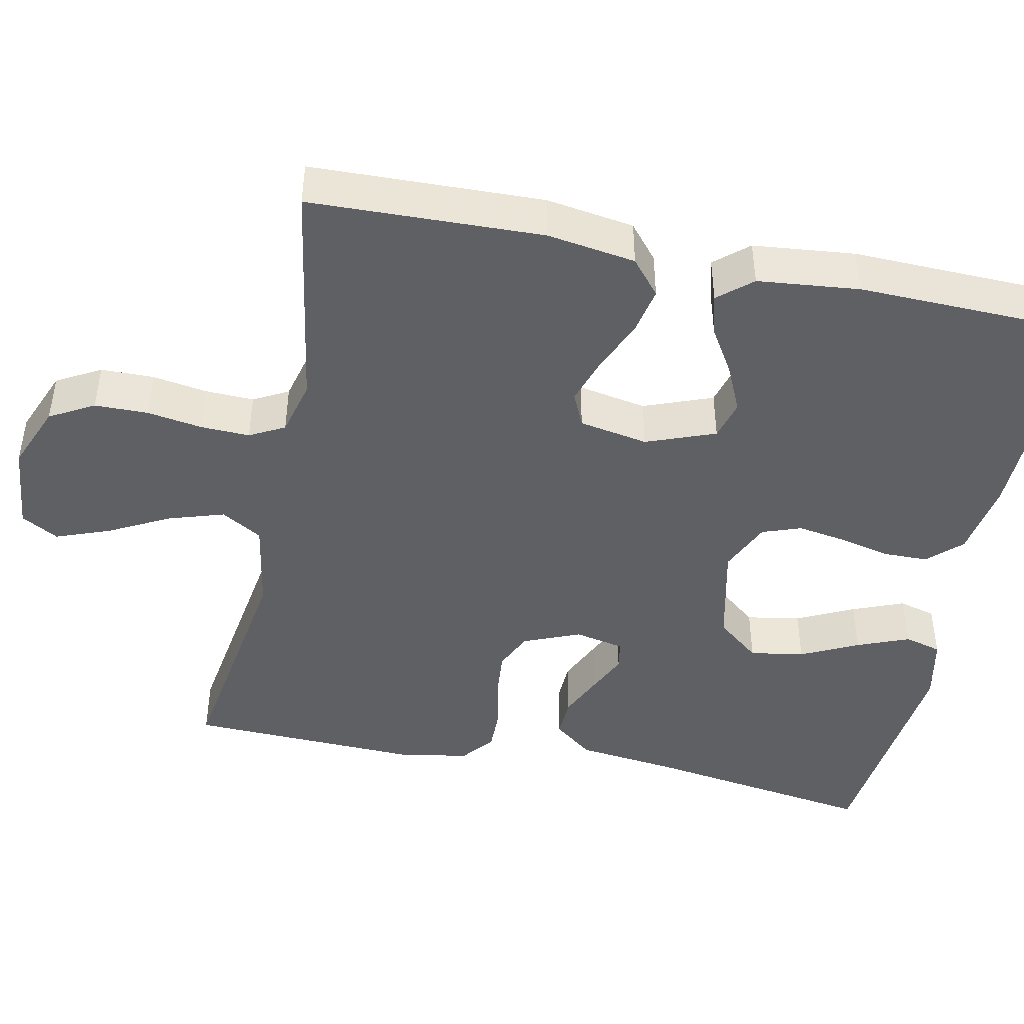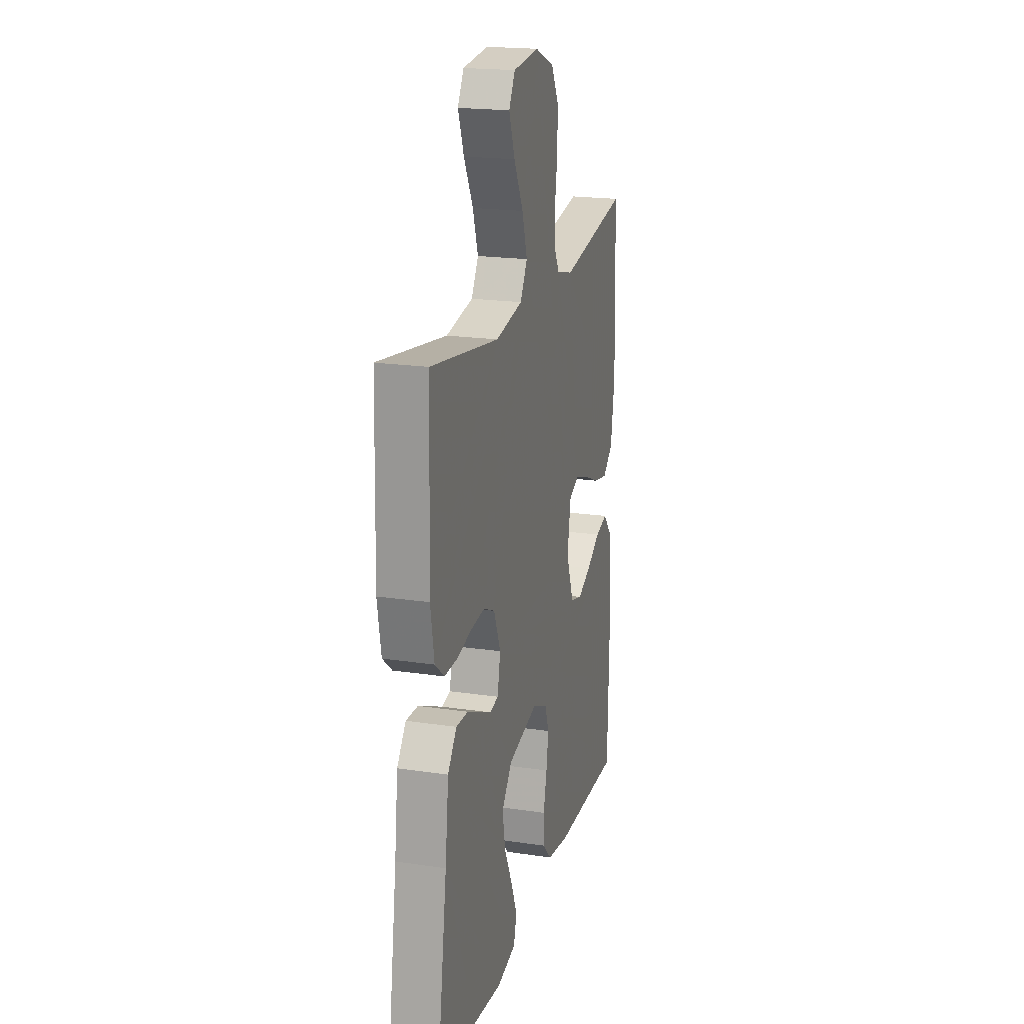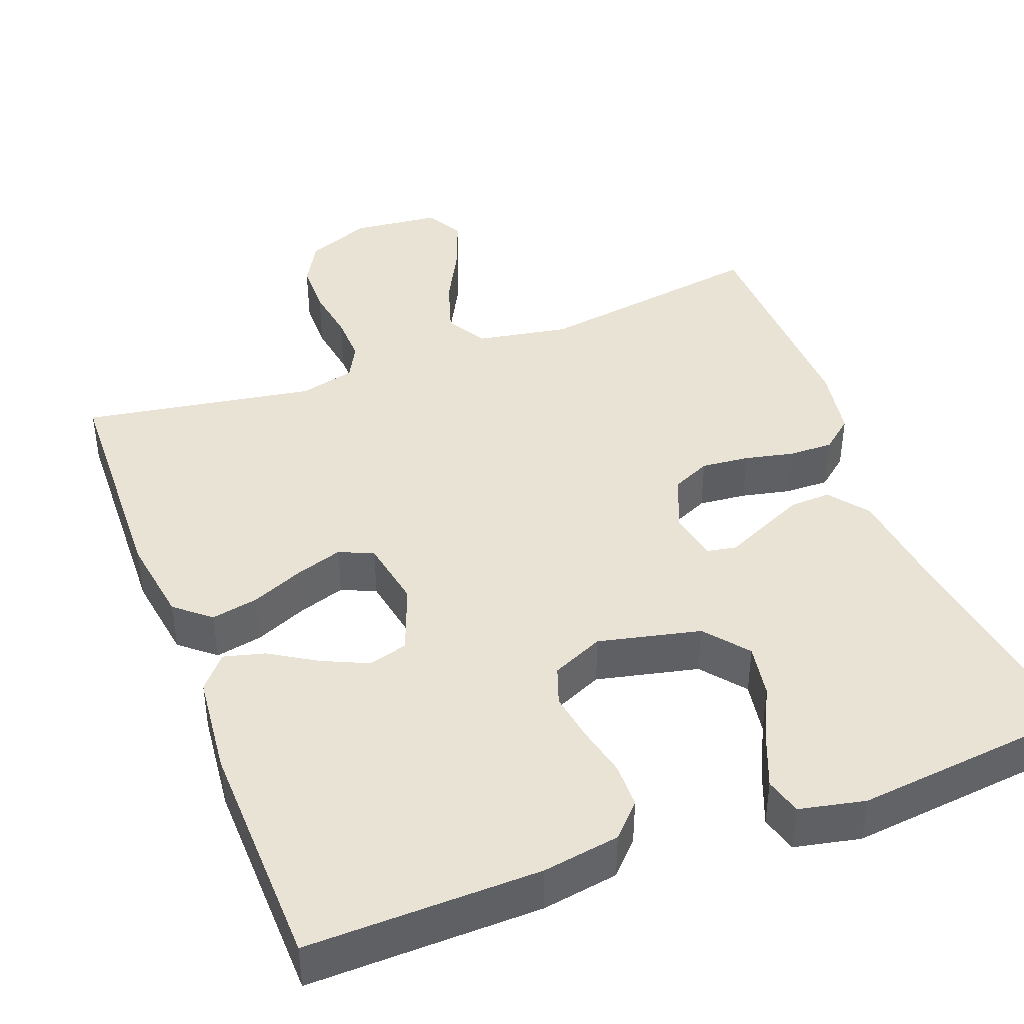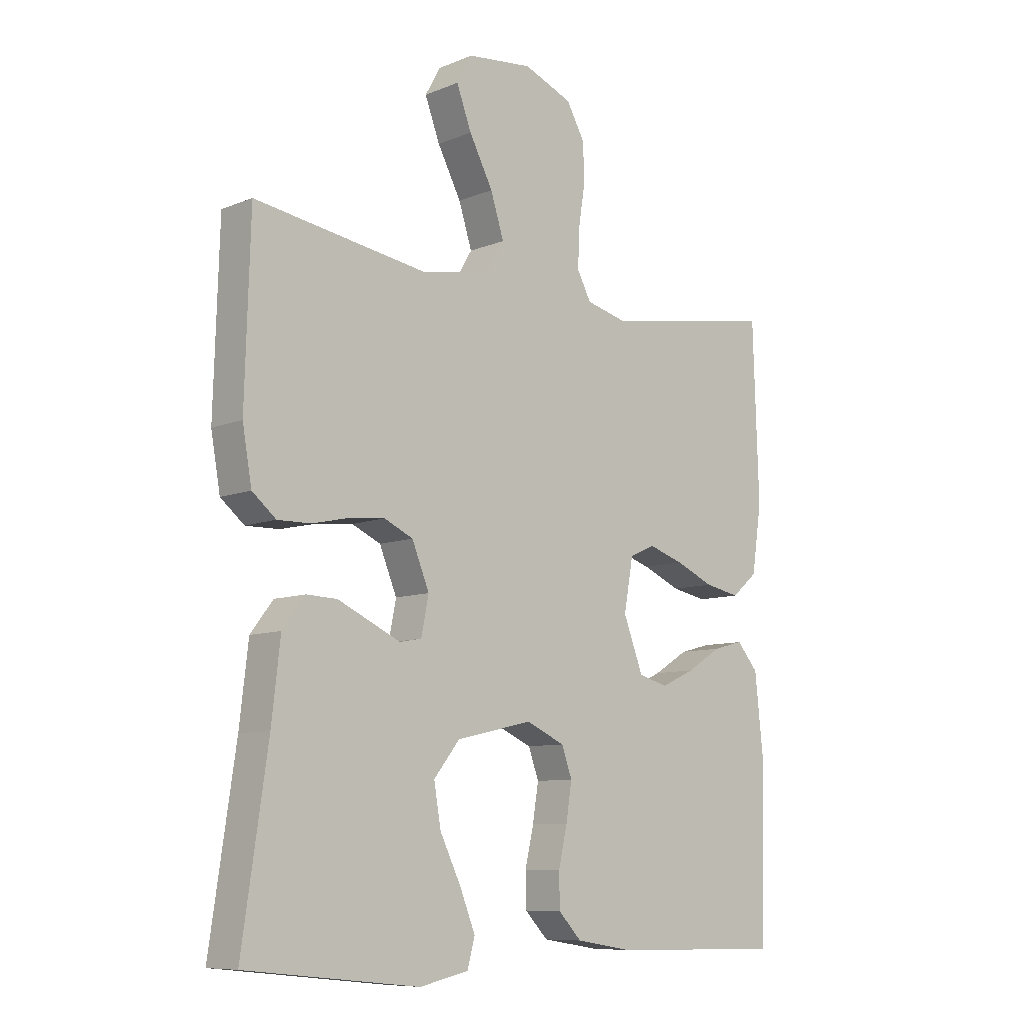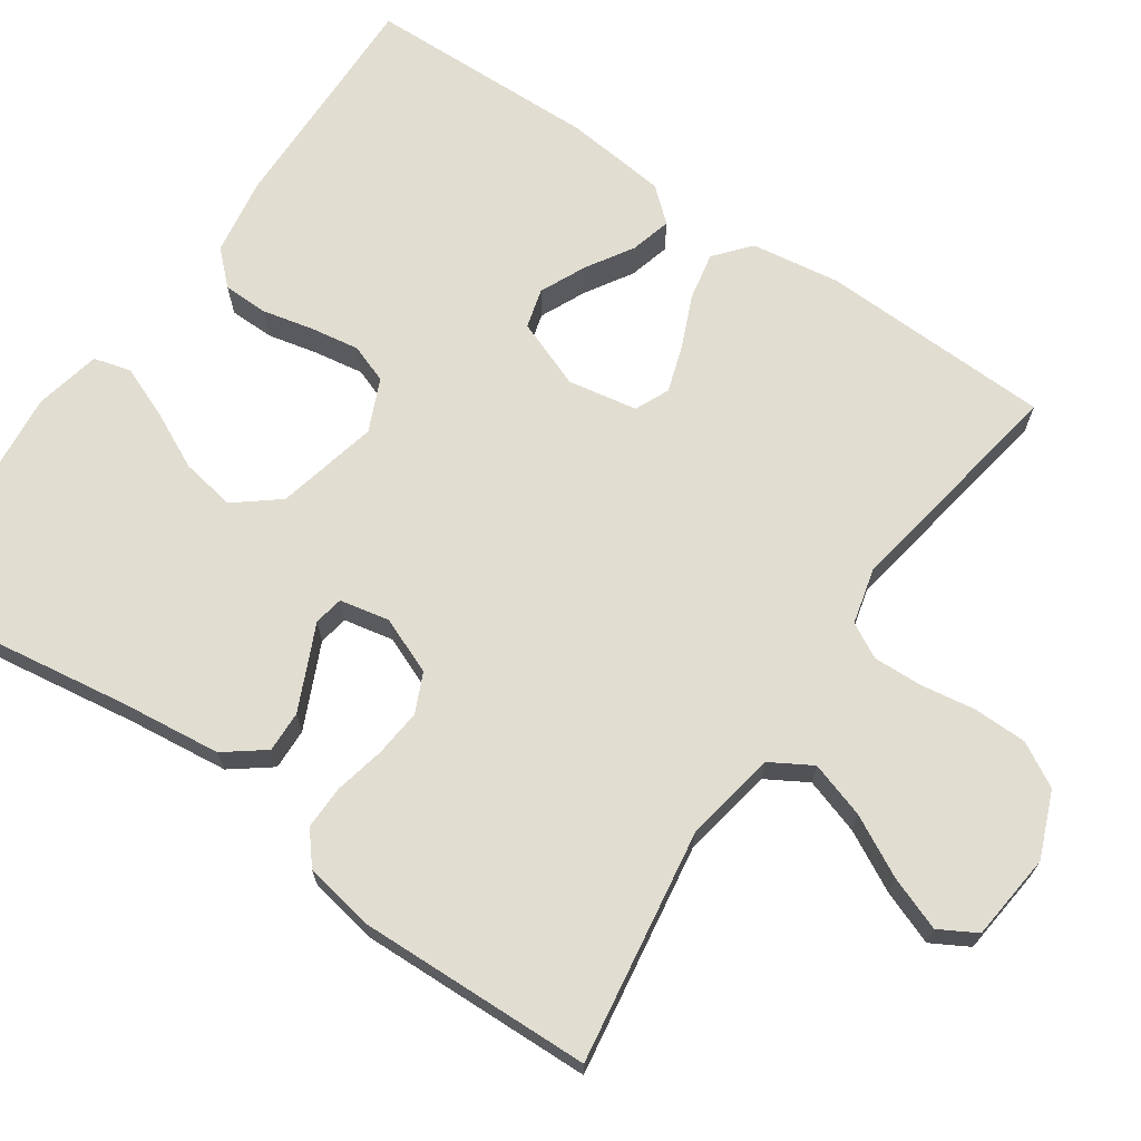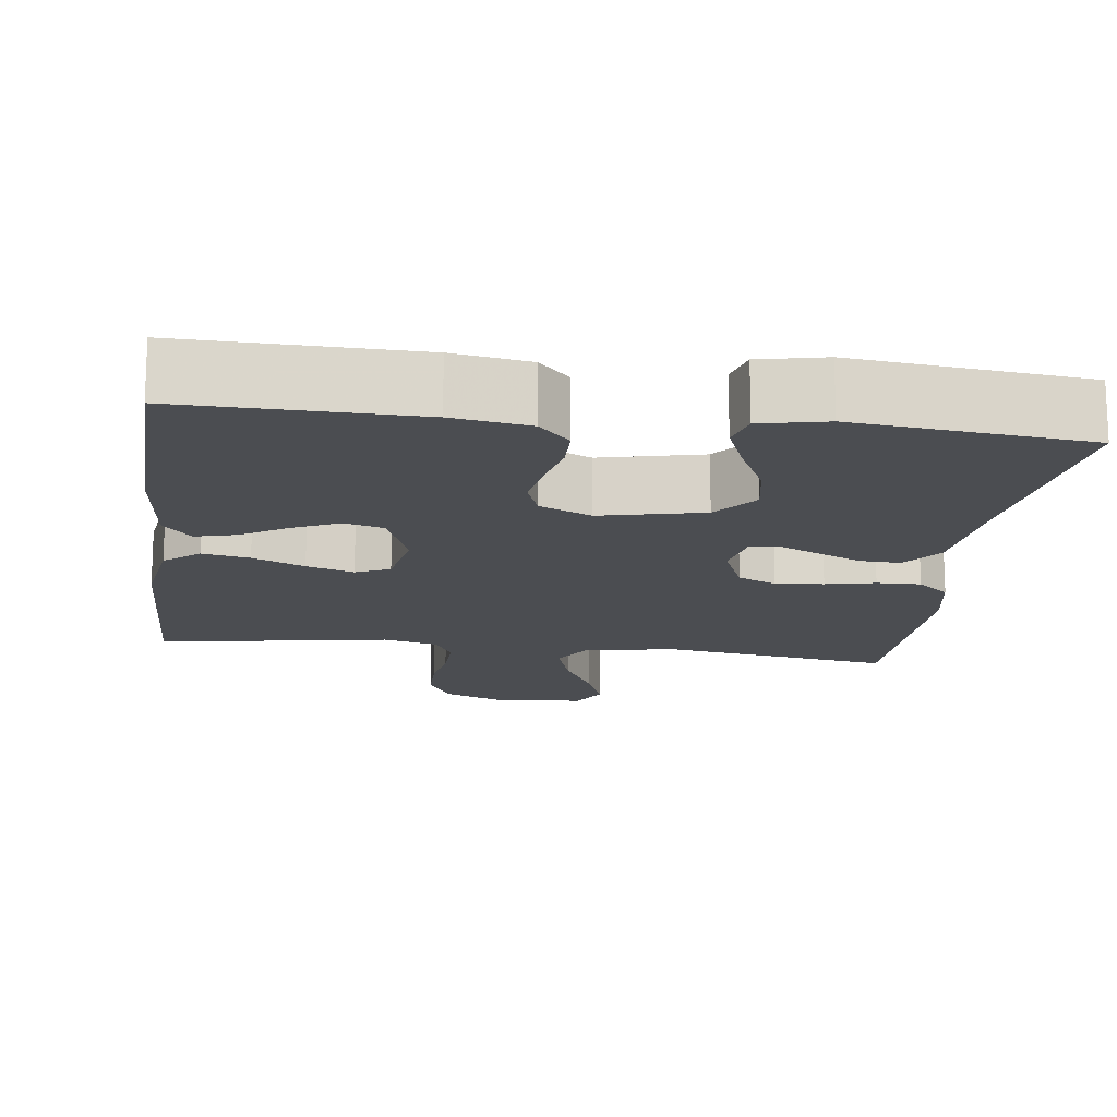
<metadata>
{"format":"obj","ext":"obj","renderer":"f3d","projection":"perspective","resolution":1024,"background":"white","views":[{"elev":-44.9,"azim":78.2,"up":"+Y"},{"elev":19.9,"azim":-74.6,"up":"+Z"},{"elev":42.0,"azim":159.2,"up":"+Y"},{"elev":-8.9,"azim":-42.9,"up":"+Z"},{"elev":68.7,"azim":-55.5,"up":"+Y"},{"elev":-15.8,"azim":172.7,"up":"+Y"}]}
</metadata>
<code>
v -0.5 0.07 -0.5
v -0.456 0.07 -0.2
v -0.441 0.07 -0.07
v -0.402 0.07 -0.019
v -0.349 0.07 -0.021
v -0.292 0.07 -0.047
v -0.24 0.07 -0.071
v -0.202 0.07 -0.064
v -0.189 0.07 0
v -0.219 0.07 0.073
v -0.269 0.07 0.096
v -0.331 0.07 0.09
v -0.395 0.07 0.076
v -0.452 0.07 0.075
v -0.493 0.07 0.109
v -0.509 0.07 0.2
v -0.5 0.07 0.5
v -0.2 0.07 0.454
v -0.081 0.07 0.475
v -0.05 0.07 0.528
v -0.073 0.07 0.6
v -0.114 0.07 0.678
v -0.14 0.07 0.747
v -0.113 0.07 0.795
v 0 0.07 0.807
v 0.084 0.07 0.773
v 0.116 0.07 0.716
v 0.117 0.07 0.647
v 0.106 0.07 0.576
v 0.104 0.07 0.513
v 0.128 0.07 0.468
v 0.2 0.07 0.45
v 0.5 0.07 0.5
v 0.51 0.07 0.2
v 0.493 0.07 0.086
v 0.448 0.07 0.048
v 0.387 0.07 0.06
v 0.32 0.07 0.089
v 0.259 0.07 0.109
v 0.215 0.07 0.089
v 0.199 0.07 0
v 0.233 0.07 -0.089
v 0.284 0.07 -0.103
v 0.343 0.07 -0.076
v 0.403 0.07 -0.039
v 0.456 0.07 -0.025
v 0.493 0.07 -0.068
v 0.507 0.07 -0.2
v 0.5 0.07 -0.5
v 0.2 0.07 -0.494
v 0.101 0.07 -0.478
v 0.061 0.07 -0.436
v 0.06 0.07 -0.378
v 0.075 0.07 -0.312
v 0.085 0.07 -0.249
v 0.067 0.07 -0.199
v 0 0.07 -0.169
v -0.132 0.07 -0.199
v -0.177 0.07 -0.255
v -0.165 0.07 -0.325
v -0.129 0.07 -0.399
v -0.102 0.07 -0.466
v -0.115 0.07 -0.514
v -0.2 0.07 -0.532
v -0.5 0 -0.5
v -0.456 0 -0.2
v -0.441 0 -0.07
v -0.402 0 -0.019
v -0.349 0 -0.021
v -0.292 0 -0.047
v -0.24 0 -0.071
v -0.202 0 -0.064
v -0.189 0 0
v -0.219 0 0.073
v -0.269 0 0.096
v -0.331 0 0.09
v -0.395 0 0.076
v -0.452 0 0.075
v -0.493 0 0.109
v -0.509 0 0.2
v -0.5 0 0.5
v -0.2 0 0.454
v -0.081 0 0.475
v -0.05 0 0.528
v -0.073 0 0.6
v -0.114 0 0.678
v -0.14 0 0.747
v -0.113 0 0.795
v 0 0 0.807
v 0.084 0 0.773
v 0.116 0 0.716
v 0.117 0 0.647
v 0.106 0 0.576
v 0.104 0 0.513
v 0.128 0 0.468
v 0.2 0 0.45
v 0.5 0 0.5
v 0.51 0 0.2
v 0.493 0 0.086
v 0.448 0 0.048
v 0.387 0 0.06
v 0.32 0 0.089
v 0.259 0 0.109
v 0.215 0 0.089
v 0.199 0 0
v 0.233 0 -0.089
v 0.284 0 -0.103
v 0.343 0 -0.076
v 0.403 0 -0.039
v 0.456 0 -0.025
v 0.493 0 -0.068
v 0.507 0 -0.2
v 0.5 0 -0.5
v 0.2 0 -0.494
v 0.101 0 -0.478
v 0.061 0 -0.436
v 0.06 0 -0.378
v 0.075 0 -0.312
v 0.085 0 -0.249
v 0.067 0 -0.199
v 0 0 -0.169
v -0.132 0 -0.199
v -0.177 0 -0.255
v -0.165 0 -0.325
v -0.129 0 -0.399
v -0.102 0 -0.466
v -0.115 0 -0.514
v -0.2 0 -0.532
f 63 64 1 2
f 60 61 62 63
f 60 63 2 3
f 59 60 3 4
f 58 59 4 5
f 51 52 53 54
f 51 54 55
f 50 51 55
f 49 50 55 56
f 47 48 49 56
f 44 45 46 47
f 43 44 47
f 35 36 37 38
f 35 38 39
f 32 33 34 35
f 31 32 35 39
f 30 31 39 40
f 26 27 28 29
f 26 29 30
f 25 26 30
f 21 22 23 24
f 20 21 24 25
f 15 16 17 18
f 15 18 19
f 12 13 14 15
f 11 12 15 19
f 10 11 19 20
f 58 5 6 7
f 57 58 7 8
f 43 47 56 57
f 42 43 57 8
f 25 30 40 41
f 20 25 41
f 9 10 20 41
f 8 9 41 42
f 66 65 128 127
f 127 126 125 124
f 67 66 127 124
f 68 67 124 123
f 69 68 123 122
f 118 117 116 115
f 119 118 115
f 119 115 114
f 120 119 114 113
f 120 113 112 111
f 111 110 109 108
f 111 108 107
f 102 101 100 99
f 103 102 99
f 99 98 97 96
f 103 99 96 95
f 104 103 95 94
f 93 92 91 90
f 94 93 90
f 94 90 89
f 88 87 86 85
f 89 88 85 84
f 82 81 80 79
f 83 82 79
f 79 78 77 76
f 83 79 76 75
f 84 83 75 74
f 71 70 69 122
f 72 71 122 121
f 121 120 111 107
f 72 121 107 106
f 105 104 94 89
f 105 89 84
f 105 84 74 73
f 106 105 73 72
f 1 65 66 2
f 2 66 67 3
f 3 67 68 4
f 4 68 69 5
f 5 69 70 6
f 6 70 71 7
f 7 71 72 8
f 8 72 73 9
f 9 73 74 10
f 10 74 75 11
f 11 75 76 12
f 12 76 77 13
f 13 77 78 14
f 14 78 79 15
f 15 79 80 16
f 16 80 81 17
f 17 81 82 18
f 18 82 83 19
f 19 83 84 20
f 20 84 85 21
f 21 85 86 22
f 22 86 87 23
f 23 87 88 24
f 24 88 89 25
f 25 89 90 26
f 26 90 91 27
f 27 91 92 28
f 28 92 93 29
f 29 93 94 30
f 30 94 95 31
f 31 95 96 32
f 32 96 97 33
f 33 97 98 34
f 34 98 99 35
f 35 99 100 36
f 36 100 101 37
f 37 101 102 38
f 38 102 103 39
f 39 103 104 40
f 40 104 105 41
f 41 105 106 42
f 42 106 107 43
f 43 107 108 44
f 44 108 109 45
f 45 109 110 46
f 46 110 111 47
f 47 111 112 48
f 48 112 113 49
f 49 113 114 50
f 50 114 115 51
f 51 115 116 52
f 52 116 117 53
f 53 117 118 54
f 54 118 119 55
f 55 119 120 56
f 56 120 121 57
f 57 121 122 58
f 58 122 123 59
f 59 123 124 60
f 60 124 125 61
f 61 125 126 62
f 62 126 127 63
f 63 127 128 64
f 64 128 65 1

</code>
